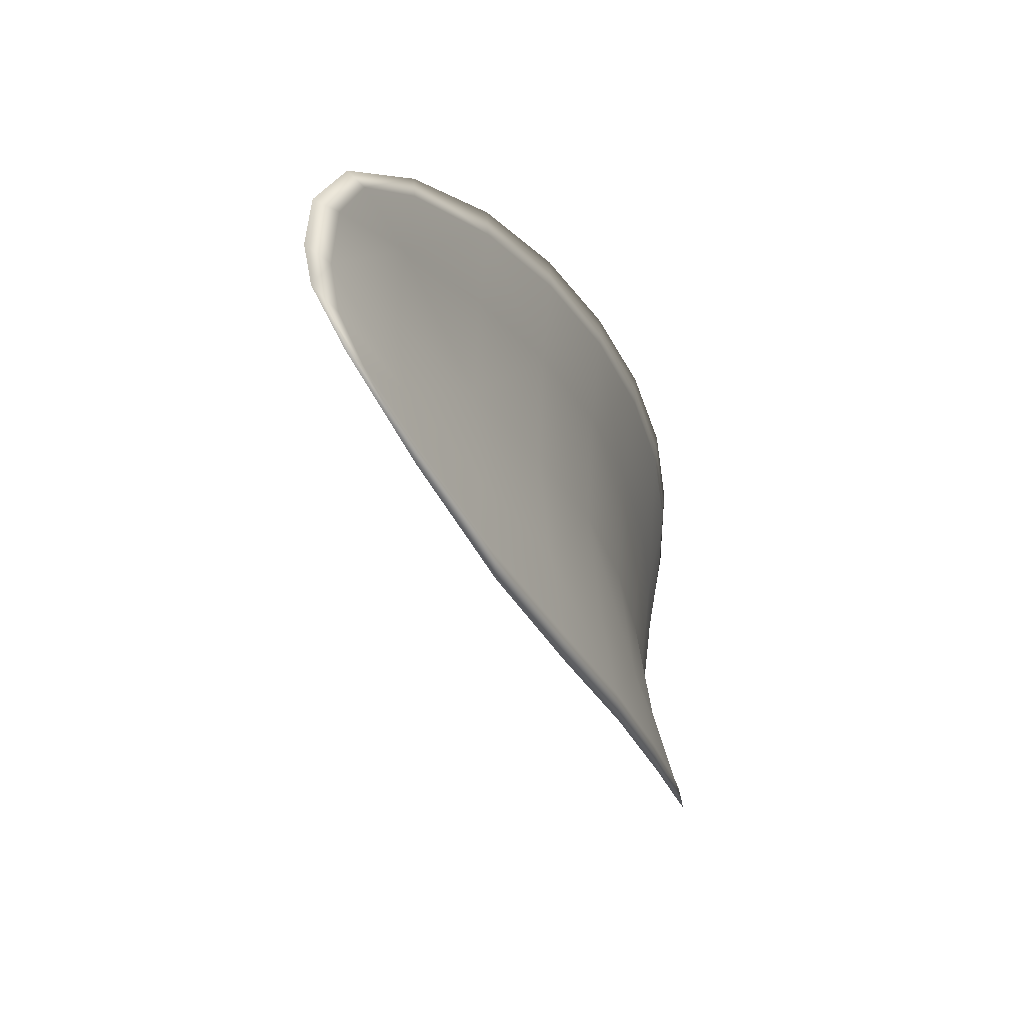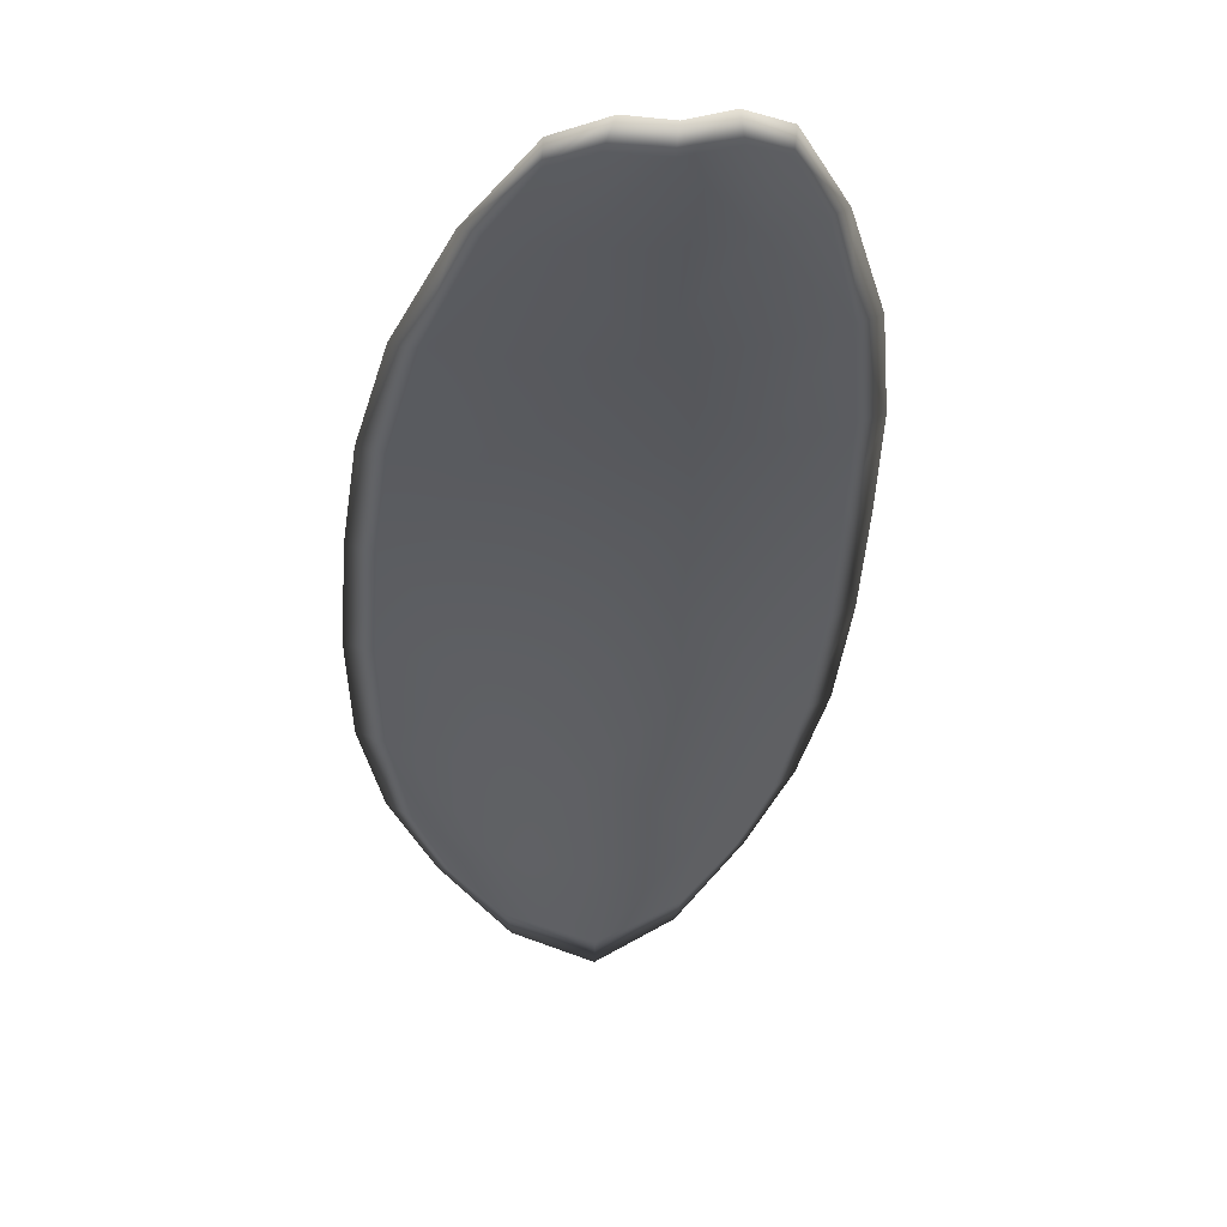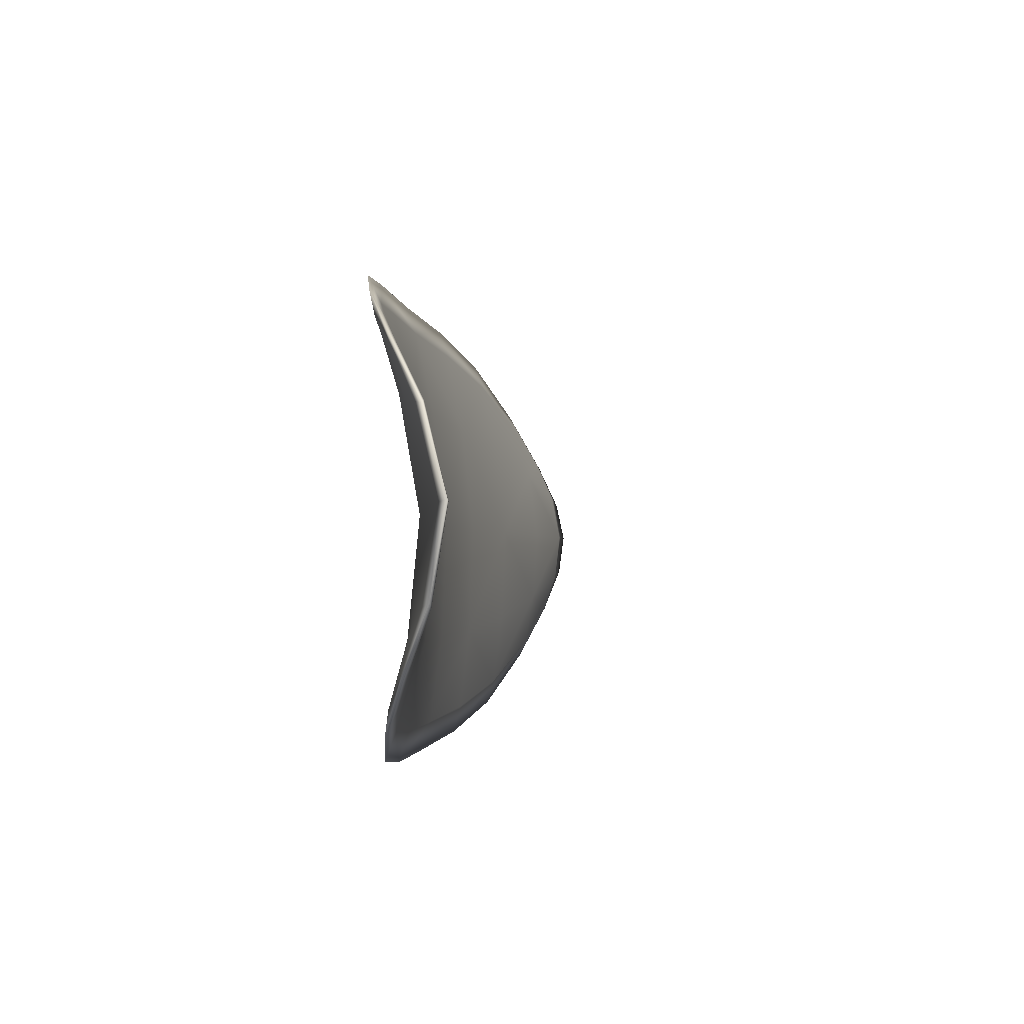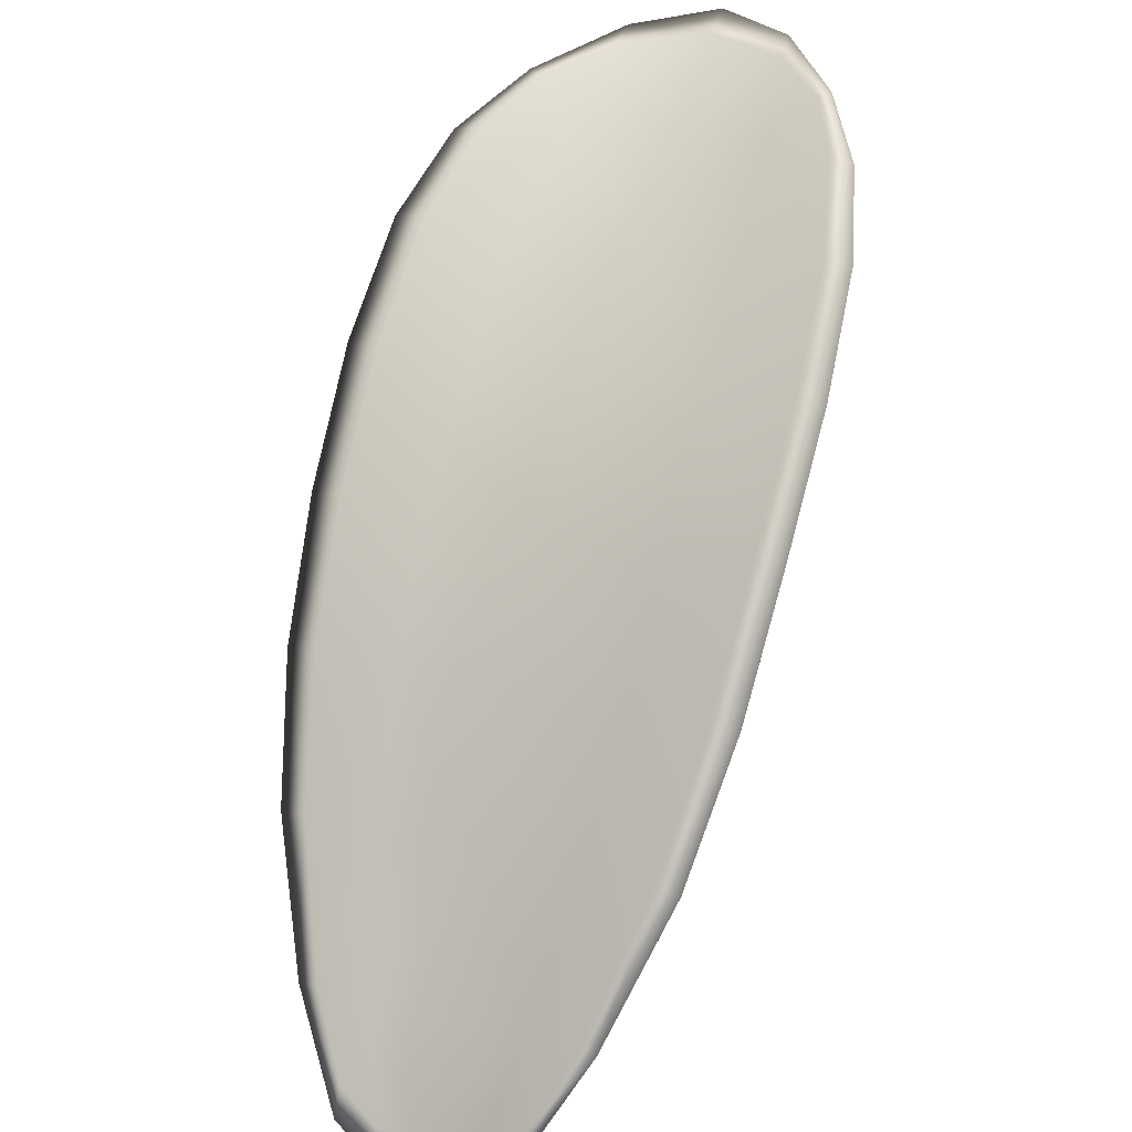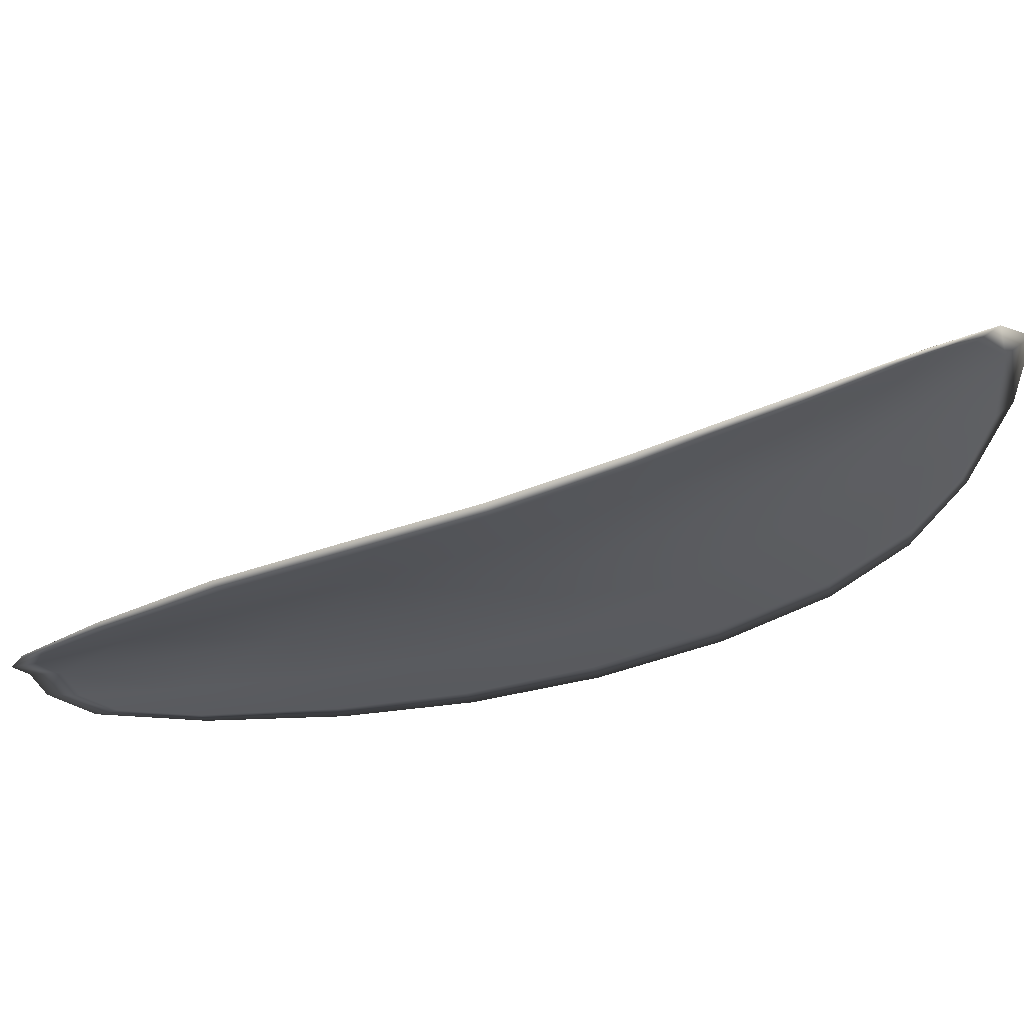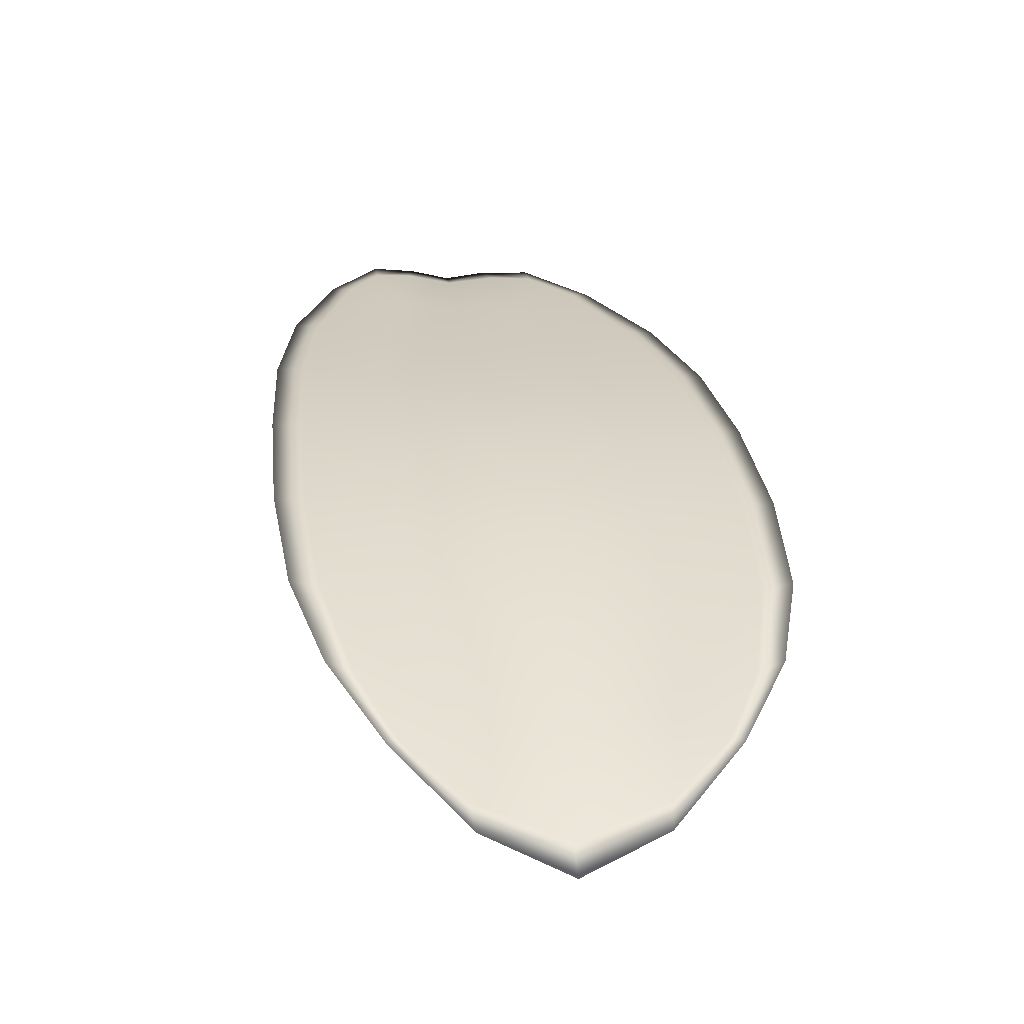
<metadata>
{"format":"obj","ext":"obj","renderer":"f3d","projection":"perspective","resolution":1024,"background":"white","views":[{"elev":-43.8,"azim":66.9,"up":"+Z"},{"elev":-76.8,"azim":107.7,"up":"+Y"},{"elev":14.7,"azim":-124.9,"up":"+Z"},{"elev":38.2,"azim":130.1,"up":"+Y"},{"elev":56.9,"azim":127.4,"up":"+Z"},{"elev":70.7,"azim":-76.8,"up":"+Y"}]}
</metadata>
<code>
v -2.392 0.7253 -1.059
v -2.392 0.7249 -1.057
v -2.39 0.7235 -1.058
v -2.39 0.7241 -1.06
v -2.39 0.7246 -1.062
v -2.392 0.7256 -1.061
v -2.393 0.726 -1.06
v -2.394 0.7261 -1.058
v -2.394 0.7259 -1.056
v -2.391 0.7247 -1.055
v -2.39 0.7246 -1.054
v -2.388 0.7234 -1.054
v -2.389 0.7234 -1.055
v -2.393 0.7256 -1.055
v -2.391 0.7252 -1.054
v -2.382 0.7177 -1.058
v -2.381 0.7176 -1.056
v -2.38 0.7153 -1.058
v -2.38 0.7154 -1.059
v -2.381 0.7156 -1.061
v -2.383 0.7179 -1.06
v -2.385 0.72 -1.06
v -2.384 0.7198 -1.057
v -2.383 0.7197 -1.055
v -2.383 0.7183 -1.063
v -2.381 0.716 -1.063
v -2.382 0.7163 -1.065
v -2.384 0.7187 -1.064
v -2.386 0.7209 -1.064
v -2.386 0.7205 -1.062
v -2.388 0.7224 -1.061
v -2.387 0.7219 -1.059
v -2.388 0.723 -1.063
v -2.386 0.7217 -1.056
v -2.386 0.7217 -1.054
v -2.378 0.7131 -1.061
v -2.378 0.713 -1.06
v -2.377 0.7118 -1.061
v -2.377 0.7113 -1.062
v -2.378 0.7114 -1.063
v -2.379 0.7132 -1.062
v -2.379 0.7135 -1.064
v -2.378 0.7116 -1.064
v -2.378 0.7123 -1.065
v -2.379 0.7138 -1.065
v -2.392 0.7251 -1.059
v -2.392 0.7247 -1.057
v -2.394 0.7257 -1.056
v -2.394 0.7259 -1.058
v -2.393 0.7259 -1.06
v -2.392 0.7255 -1.061
v -2.39 0.7245 -1.062
v -2.39 0.7239 -1.06
v -2.39 0.7233 -1.058
v -2.391 0.7245 -1.055
v -2.39 0.7244 -1.054
v -2.392 0.7251 -1.054
v -2.393 0.7254 -1.055
v -2.389 0.7232 -1.055
v -2.388 0.7232 -1.054
v -2.382 0.7175 -1.058
v -2.382 0.7174 -1.056
v -2.384 0.7196 -1.055
v -2.384 0.7196 -1.057
v -2.385 0.7198 -1.06
v -2.383 0.7177 -1.06
v -2.381 0.7154 -1.061
v -2.38 0.7152 -1.059
v -2.38 0.7152 -1.058
v -2.384 0.7182 -1.063
v -2.386 0.7203 -1.062
v -2.386 0.7208 -1.064
v -2.384 0.7186 -1.065
v -2.382 0.7162 -1.065
v -2.382 0.7158 -1.063
v -2.388 0.7223 -1.061
v -2.388 0.7217 -1.059
v -2.388 0.7228 -1.063
v -2.387 0.7215 -1.056
v -2.386 0.7216 -1.054
v -2.379 0.7129 -1.061
v -2.378 0.7129 -1.06
v -2.379 0.713 -1.062
v -2.378 0.7112 -1.063
v -2.377 0.7112 -1.062
v -2.377 0.7117 -1.061
v -2.379 0.7134 -1.064
v -2.38 0.7137 -1.065
v -2.378 0.7122 -1.065
v -2.378 0.7115 -1.064
v -2.378 0.713 -1.059
v -2.377 0.7113 -1.061
v -2.379 0.7152 -1.057
v -2.377 0.7117 -1.061
v -2.377 0.7109 -1.064
v -2.378 0.7118 -1.065
v -2.377 0.7107 -1.063
v -2.378 0.7122 -1.065
v -2.392 0.7257 -1.061
v -2.393 0.7262 -1.06
v -2.39 0.7247 -1.063
v -2.393 0.7259 -1.06
v -2.394 0.7258 -1.054
v -2.391 0.7253 -1.054
v -2.395 0.7261 -1.056
v -2.392 0.7251 -1.054
v -2.39 0.7245 -1.053
v -2.388 0.7233 -1.053
v -2.377 0.7107 -1.062
v -2.38 0.7139 -1.065
v -2.382 0.7164 -1.065
v -2.394 0.7263 -1.058
v -2.388 0.7231 -1.064
v -2.386 0.721 -1.064
v -2.385 0.7217 -1.054
v -2.383 0.7196 -1.055
v -2.381 0.7175 -1.056
v -2.384 0.7188 -1.065
f 1 2 3
f 1 3 4
f 1 4 5
f 1 5 6
f 1 6 7
f 1 7 8
f 1 8 9
f 1 9 2
f 10 11 12
f 10 12 13
f 10 13 3
f 10 3 2
f 10 2 9
f 10 9 14
f 10 14 15
f 10 15 11
f 16 17 18
f 16 18 19
f 16 19 20
f 16 20 21
f 16 21 22
f 16 22 23
f 16 23 24
f 16 24 17
f 25 21 20
f 25 20 26
f 25 26 27
f 25 27 28
f 25 28 29
f 25 29 30
f 25 30 22
f 25 22 21
f 31 32 22
f 31 22 30
f 31 30 29
f 31 29 33
f 31 33 5
f 31 5 4
f 31 4 3
f 31 3 32
f 34 35 24
f 34 24 23
f 34 23 22
f 34 22 32
f 34 32 3
f 34 3 13
f 34 13 12
f 34 12 35
f 36 37 38
f 36 38 39
f 36 39 40
f 36 40 41
f 36 41 20
f 36 20 19
f 36 19 18
f 36 18 37
f 42 41 40
f 42 40 43
f 42 43 44
f 42 44 45
f 42 45 27
f 42 27 26
f 42 26 20
f 42 20 41
f 46 47 48
f 46 48 49
f 46 49 50
f 46 50 51
f 46 51 52
f 46 52 53
f 46 53 54
f 46 54 47
f 55 56 57
f 55 57 58
f 55 58 48
f 55 48 47
f 55 47 54
f 55 54 59
f 55 59 60
f 55 60 56
f 61 62 63
f 61 63 64
f 61 64 65
f 61 65 66
f 61 66 67
f 61 67 68
f 61 68 69
f 61 69 62
f 70 66 65
f 70 65 71
f 70 71 72
f 70 72 73
f 70 73 74
f 70 74 75
f 70 75 67
f 70 67 66
f 76 77 54
f 76 54 53
f 76 53 52
f 76 52 78
f 76 78 72
f 76 72 71
f 76 71 65
f 76 65 77
f 79 80 60
f 79 60 59
f 79 59 54
f 79 54 77
f 79 77 65
f 79 65 64
f 79 64 63
f 79 63 80
f 81 82 69
f 81 69 68
f 81 68 67
f 81 67 83
f 81 83 84
f 81 84 85
f 81 85 86
f 81 86 82
f 87 83 67
f 87 67 75
f 87 75 74
f 87 74 88
f 87 88 89
f 87 89 90
f 87 90 84
f 87 84 83
f 91 92 38
f 91 38 37
f 91 37 18
f 91 18 93
f 91 93 69
f 91 69 82
f 91 82 94
f 91 94 92
f 95 96 44
f 95 44 43
f 95 43 40
f 95 40 97
f 95 97 84
f 95 84 90
f 95 90 98
f 95 98 96
f 99 100 7
f 99 7 6
f 99 6 5
f 99 5 101
f 99 101 52
f 99 52 51
f 99 51 102
f 99 102 100
f 103 104 15
f 103 15 14
f 103 14 9
f 103 9 105
f 103 105 48
f 103 48 58
f 103 58 106
f 103 106 104
f 107 108 12
f 107 12 11
f 107 11 15
f 107 15 104
f 107 104 106
f 107 106 56
f 107 56 60
f 107 60 108
f 109 97 40
f 109 40 39
f 109 39 38
f 109 38 92
f 109 92 94
f 109 94 85
f 109 85 84
f 109 84 97
f 110 111 27
f 110 27 45
f 110 45 44
f 110 44 96
f 110 96 98
f 110 98 88
f 110 88 74
f 110 74 111
f 112 105 9
f 112 9 8
f 112 8 7
f 112 7 100
f 112 100 102
f 112 102 49
f 112 49 48
f 112 48 105
f 113 101 5
f 113 5 33
f 113 33 29
f 113 29 114
f 113 114 72
f 113 72 78
f 113 78 52
f 113 52 101
f 115 116 24
f 115 24 35
f 115 35 12
f 115 12 108
f 115 108 60
f 115 60 80
f 115 80 63
f 115 63 116
f 117 93 18
f 117 18 17
f 117 17 24
f 117 24 116
f 117 116 63
f 117 63 62
f 117 62 69
f 117 69 93
f 118 114 29
f 118 29 28
f 118 28 27
f 118 27 111
f 118 111 74
f 118 74 73
f 118 73 72
f 118 72 114

</code>
